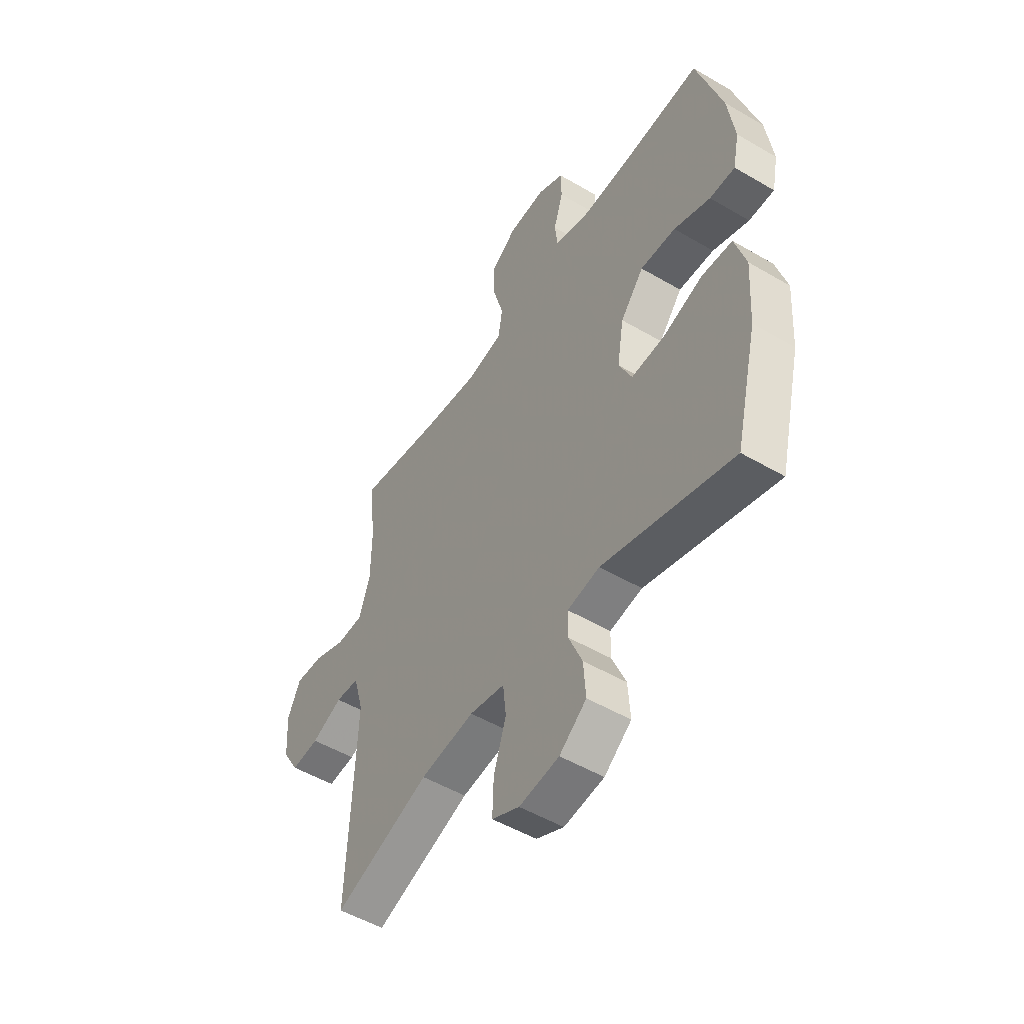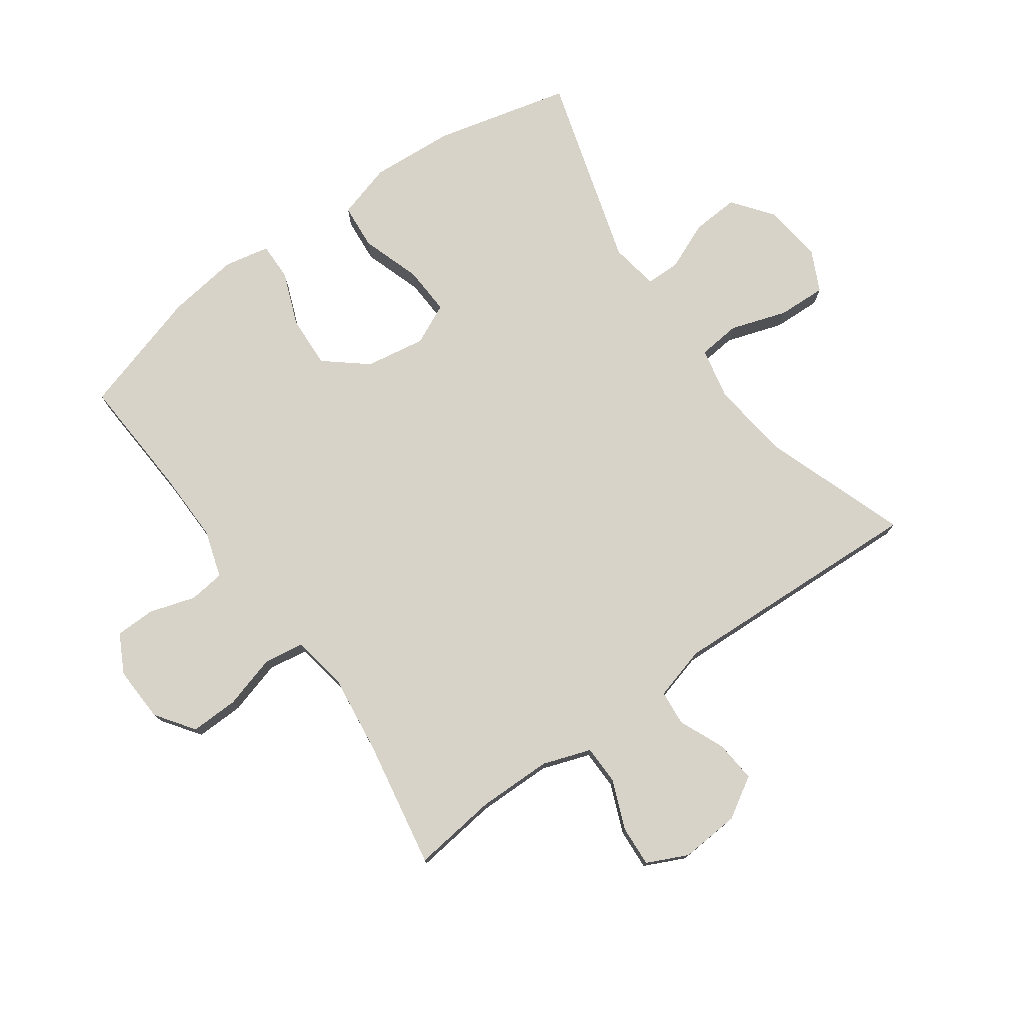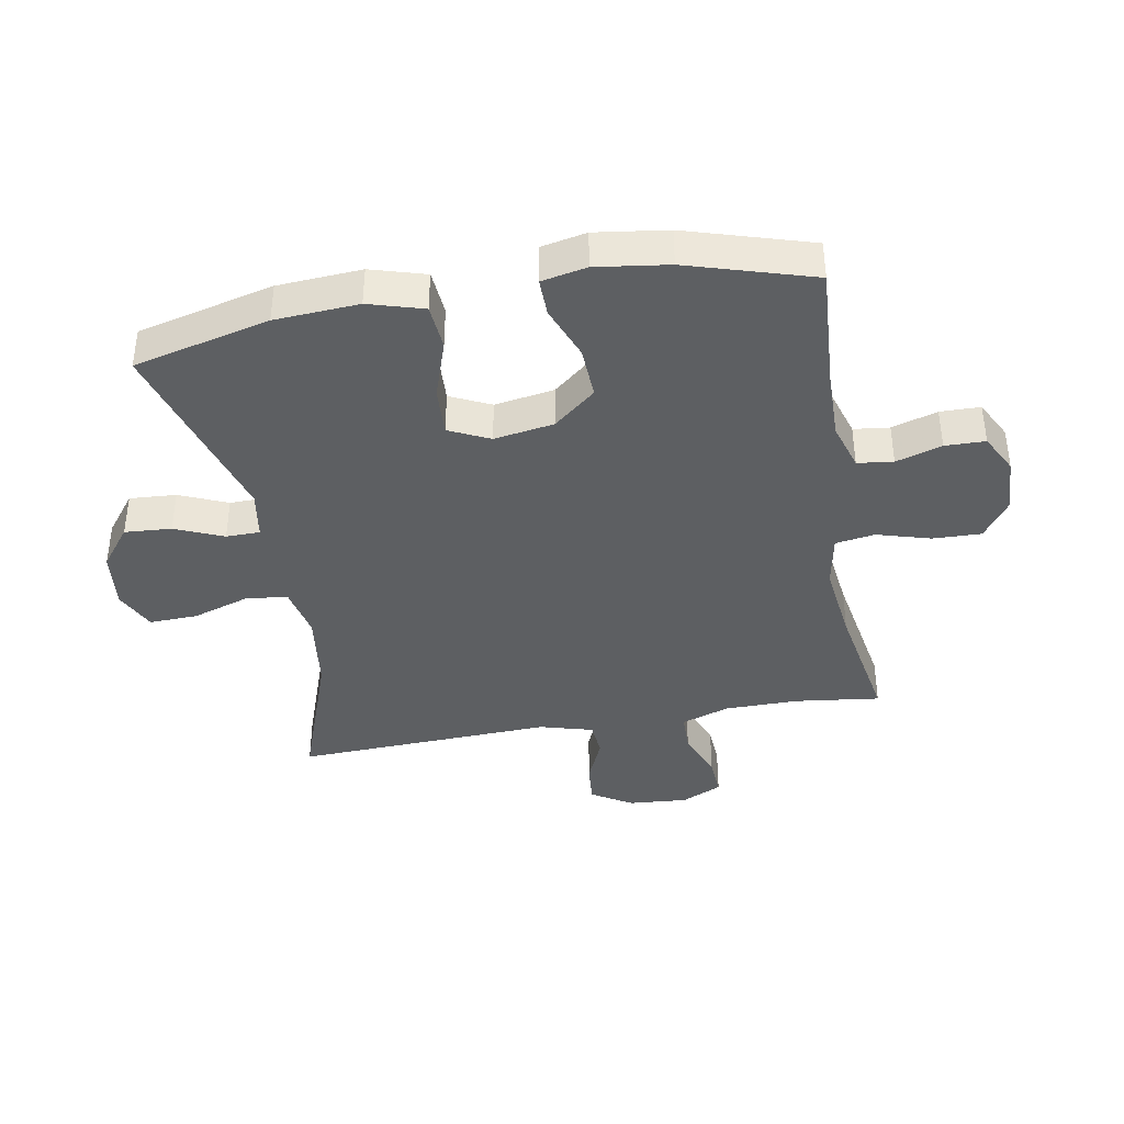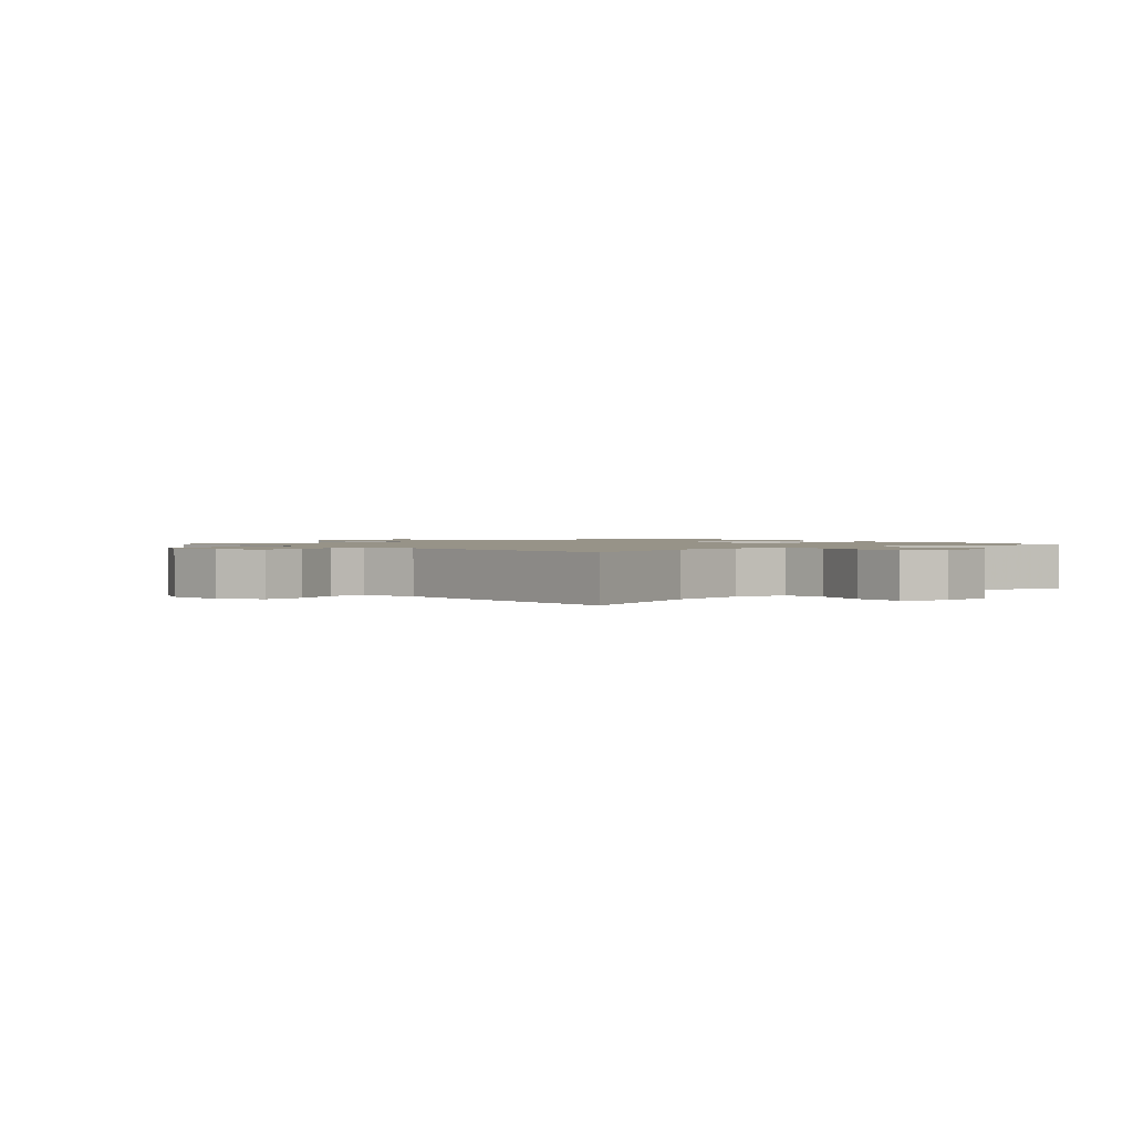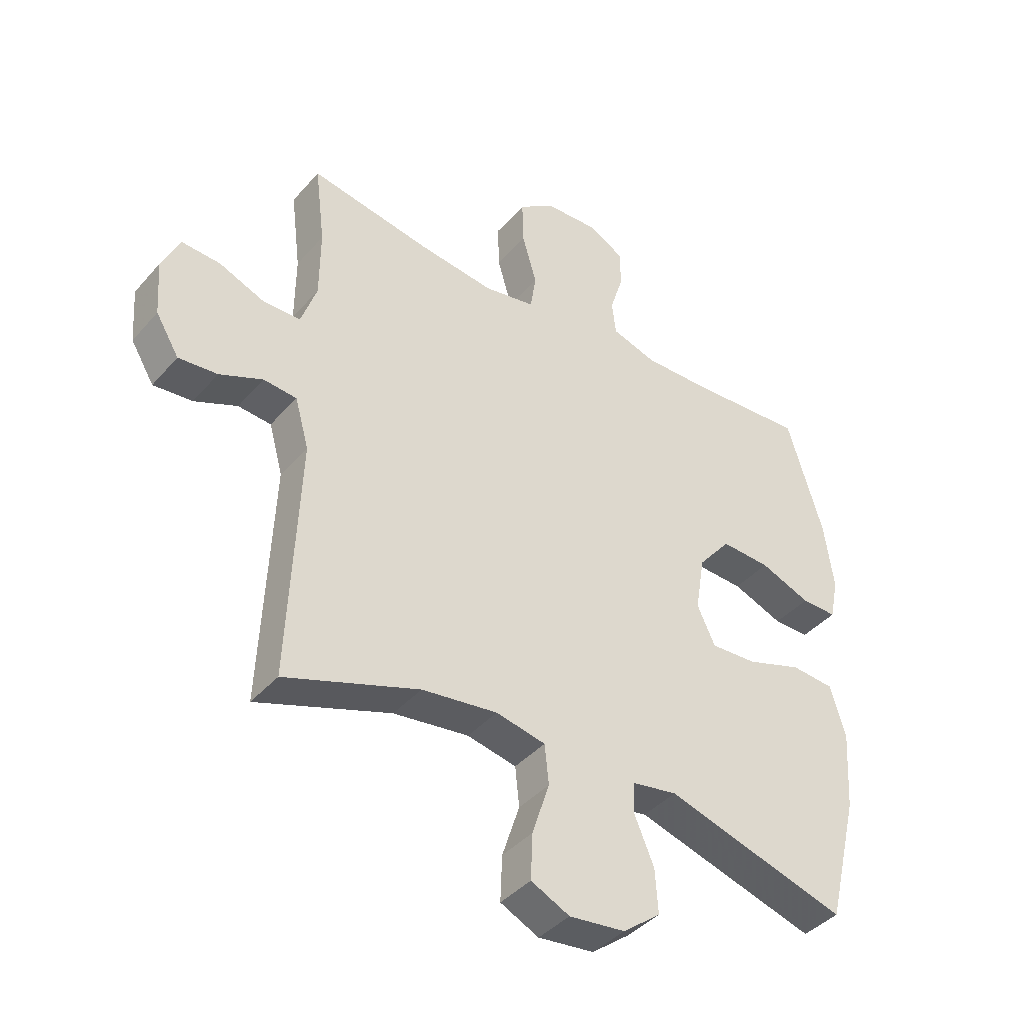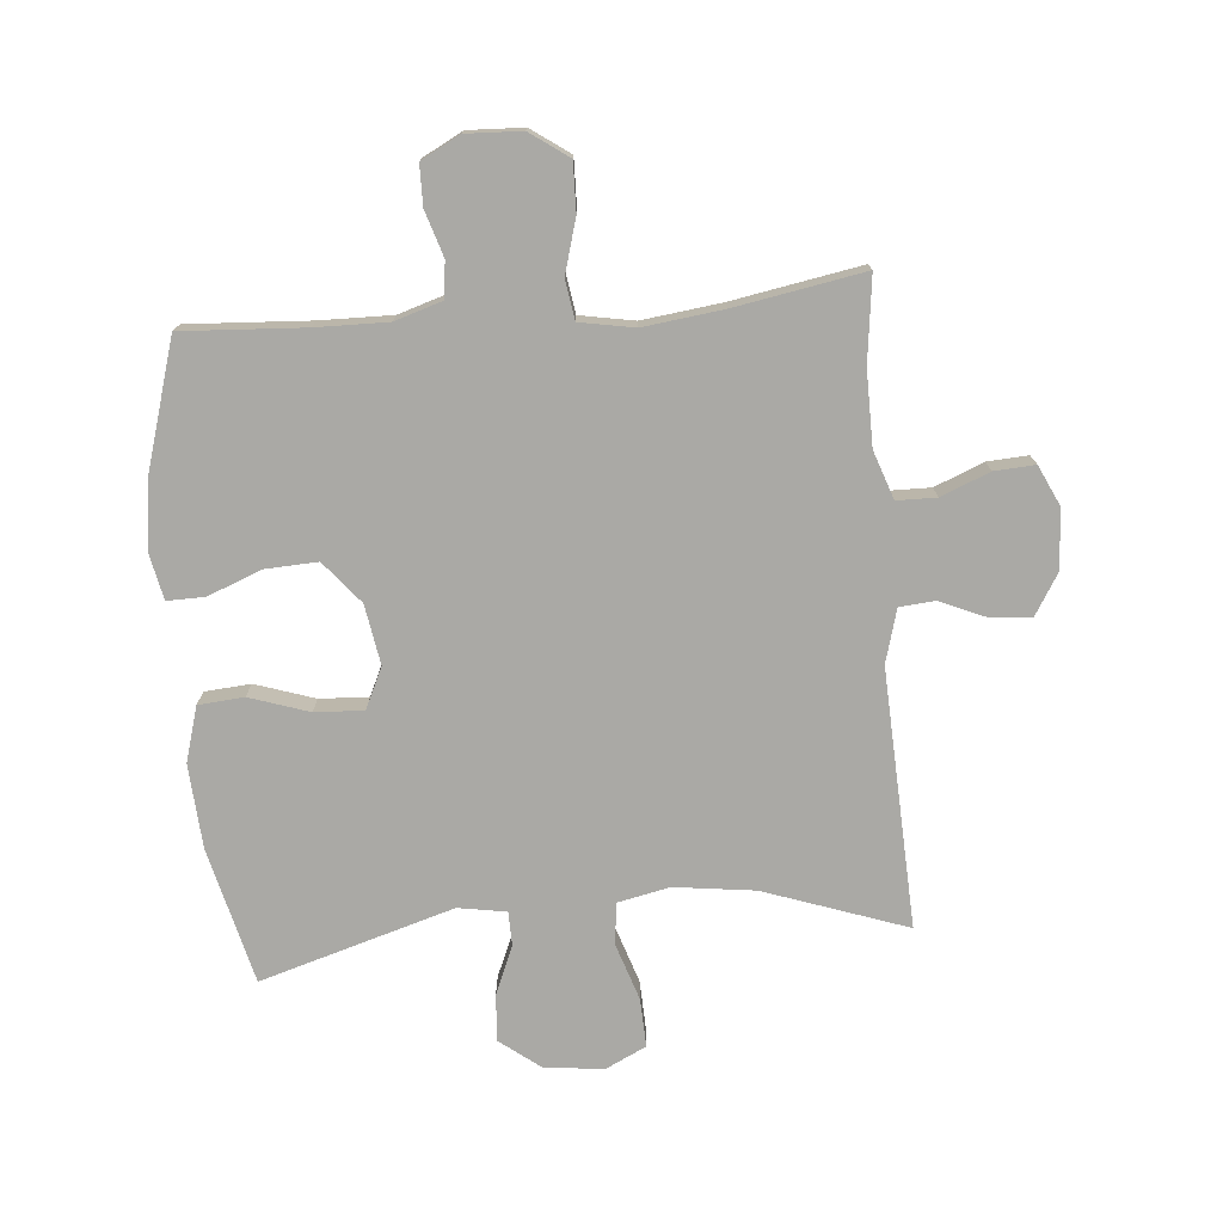
<metadata>
{"format":"obj","ext":"obj","renderer":"f3d","projection":"perspective","resolution":1024,"background":"white","views":[{"elev":-51.4,"azim":-122.5,"up":"+Z"},{"elev":76.5,"azim":54.5,"up":"+Y"},{"elev":-39.5,"azim":-80.0,"up":"+Y"},{"elev":1.4,"azim":138.1,"up":"+Y"},{"elev":-40.7,"azim":143.2,"up":"+Z"},{"elev":-75.3,"azim":5.0,"up":"+Y"}]}
</metadata>
<code>
v -0.5 0.07 0.5
v -0.302 0.07 0.488
v -0.186 0.07 0.486
v -0.109 0.07 0.51
v -0.102 0.07 0.568
v -0.125 0.07 0.642
v -0.124 0.07 0.707
v -0.061 0.07 0.74
v 0.029 0.07 0.736
v 0.091 0.07 0.692
v 0.089 0.07 0.614
v 0.064 0.07 0.527
v 0.074 0.07 0.463
v 0.162 0.07 0.447
v 0.291 0.07 0.463
v 0.5 0.07 0.5
v 0.483 0.07 0.362
v 0.484 0.07 0.242
v 0.511 0.07 0.164
v 0.575 0.07 0.163
v 0.654 0.07 0.195
v 0.72 0.07 0.199
v 0.751 0.07 0.133
v 0.744 0.07 0.037
v 0.704 0.07 -0.029
v 0.637 0.07 -0.023
v 0.563 0.07 0.009
v 0.506 0.07 0.004
v 0.482 0.07 -0.082
v 0.5 0.07 -0.5
v 0.27 0.07 -0.419
v 0.14 0.07 -0.402
v 0.055 0.07 -0.42
v 0.048 0.07 -0.488
v 0.078 0.07 -0.58
v 0.081 0.07 -0.658
v 0.015 0.07 -0.69
v -0.081 0.07 -0.679
v -0.146 0.07 -0.629
v -0.141 0.07 -0.553
v -0.108 0.07 -0.475
v -0.109 0.07 -0.42
v -0.187 0.07 -0.407
v -0.5 0.07 -0.5
v -0.554 0.07 -0.28
v -0.563 0.07 -0.144
v -0.537 0.07 -0.055
v -0.463 0.07 -0.049
v -0.367 0.07 -0.081
v -0.288 0.07 -0.085
v -0.257 0.07 -0.019
v -0.273 0.07 0.078
v -0.329 0.07 0.146
v -0.414 0.07 0.142
v -0.501 0.07 0.108
v -0.562 0.07 0.107
v -0.577 0.07 0.18
v -0.561 0.07 0.297
v -0.5 0 0.5
v -0.302 0 0.488
v -0.186 0 0.486
v -0.109 0 0.51
v -0.102 0 0.568
v -0.125 0 0.642
v -0.124 0 0.707
v -0.061 0 0.74
v 0.029 0 0.736
v 0.091 0 0.692
v 0.089 0 0.614
v 0.064 0 0.527
v 0.074 0 0.463
v 0.162 0 0.447
v 0.291 0 0.463
v 0.5 0 0.5
v 0.483 0 0.362
v 0.484 0 0.242
v 0.511 0 0.164
v 0.575 0 0.163
v 0.654 0 0.195
v 0.72 0 0.199
v 0.751 0 0.133
v 0.744 0 0.037
v 0.704 0 -0.029
v 0.637 0 -0.023
v 0.563 0 0.009
v 0.506 0 0.004
v 0.482 0 -0.082
v 0.5 0 -0.5
v 0.27 0 -0.419
v 0.14 0 -0.402
v 0.055 0 -0.42
v 0.048 0 -0.488
v 0.078 0 -0.58
v 0.081 0 -0.658
v 0.015 0 -0.69
v -0.081 0 -0.679
v -0.146 0 -0.629
v -0.141 0 -0.553
v -0.108 0 -0.475
v -0.109 0 -0.42
v -0.187 0 -0.407
v -0.5 0 -0.5
v -0.554 0 -0.28
v -0.563 0 -0.144
v -0.537 0 -0.055
v -0.463 0 -0.049
v -0.367 0 -0.081
v -0.288 0 -0.085
v -0.257 0 -0.019
v -0.273 0 0.078
v -0.329 0 0.146
v -0.414 0 0.142
v -0.501 0 0.108
v -0.562 0 0.107
v -0.577 0 0.18
v -0.561 0 0.297
f 58 1 2
f 57 58 2
f 56 57 2
f 55 56 2
f 54 55 2
f 53 54 2 3
f 52 53 3 4
f 51 52 4
f 47 48 49
f 46 47 49
f 45 46 49
f 44 45 49
f 43 44 49
f 42 43 49 50
f 39 40 41
f 38 39 41
f 37 38 41
f 36 37 41
f 35 36 41
f 34 35 41
f 33 34 41 42
f 42 50 51
f 33 42 51
f 32 33 51
f 29 30 31
f 32 51 4
f 31 32 4
f 29 31 4
f 28 29 4
f 25 26 27
f 24 25 27
f 23 24 27
f 22 23 27
f 21 22 27
f 20 21 27
f 15 16 17
f 14 15 17 18
f 13 14 18 19
f 10 11 12
f 9 10 12
f 8 9 12
f 7 8 12
f 6 7 12
f 5 6 12
f 5 12 13
f 4 5 13 19
f 19 20 27 28
f 4 19 28
f 60 59 116
f 60 116 115
f 60 115 114
f 60 114 113
f 60 113 112
f 61 60 112 111
f 62 61 111 110
f 62 110 109
f 107 106 105
f 107 105 104
f 107 104 103
f 107 103 102
f 107 102 101
f 108 107 101 100
f 99 98 97
f 99 97 96
f 99 96 95
f 99 95 94
f 99 94 93
f 99 93 92
f 100 99 92 91
f 109 108 100
f 109 100 91
f 109 91 90
f 89 88 87
f 62 109 90
f 62 90 89
f 62 89 87
f 62 87 86
f 85 84 83
f 85 83 82
f 85 82 81
f 85 81 80
f 85 80 79
f 85 79 78
f 75 74 73
f 76 75 73 72
f 77 76 72 71
f 70 69 68
f 70 68 67
f 70 67 66
f 70 66 65
f 70 65 64
f 70 64 63
f 71 70 63
f 77 71 63 62
f 86 85 78 77
f 86 77 62
f 1 59 60 2
f 2 60 61 3
f 3 61 62 4
f 4 62 63 5
f 5 63 64 6
f 6 64 65 7
f 7 65 66 8
f 8 66 67 9
f 9 67 68 10
f 10 68 69 11
f 11 69 70 12
f 12 70 71 13
f 13 71 72 14
f 14 72 73 15
f 15 73 74 16
f 16 74 75 17
f 17 75 76 18
f 18 76 77 19
f 19 77 78 20
f 20 78 79 21
f 21 79 80 22
f 22 80 81 23
f 23 81 82 24
f 24 82 83 25
f 25 83 84 26
f 26 84 85 27
f 27 85 86 28
f 28 86 87 29
f 29 87 88 30
f 30 88 89 31
f 31 89 90 32
f 32 90 91 33
f 33 91 92 34
f 34 92 93 35
f 35 93 94 36
f 36 94 95 37
f 37 95 96 38
f 38 96 97 39
f 39 97 98 40
f 40 98 99 41
f 41 99 100 42
f 42 100 101 43
f 43 101 102 44
f 44 102 103 45
f 45 103 104 46
f 46 104 105 47
f 47 105 106 48
f 48 106 107 49
f 49 107 108 50
f 50 108 109 51
f 51 109 110 52
f 52 110 111 53
f 53 111 112 54
f 54 112 113 55
f 55 113 114 56
f 56 114 115 57
f 57 115 116 58
f 58 116 59 1

</code>
